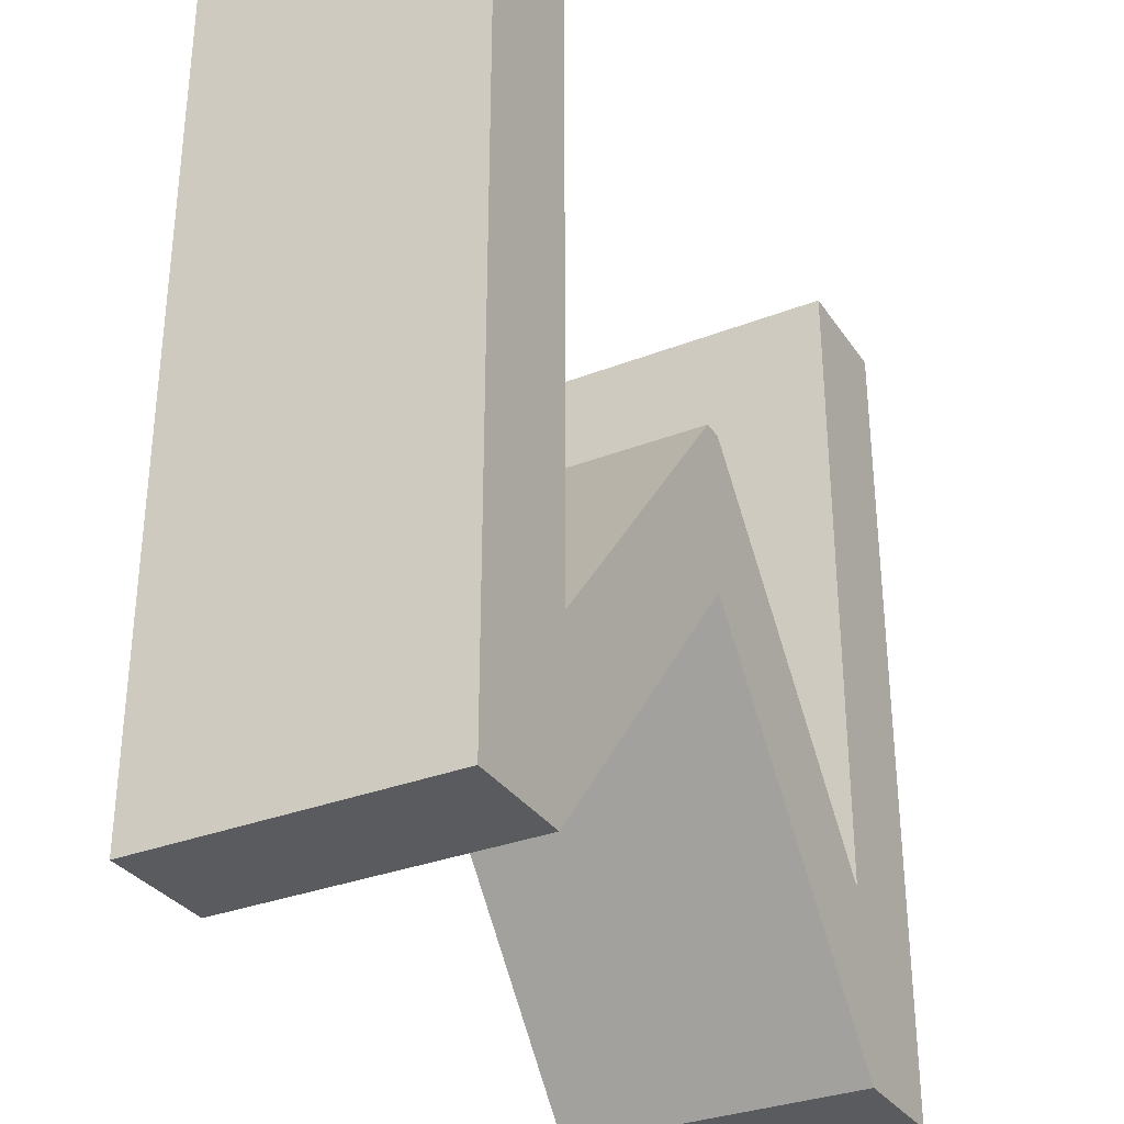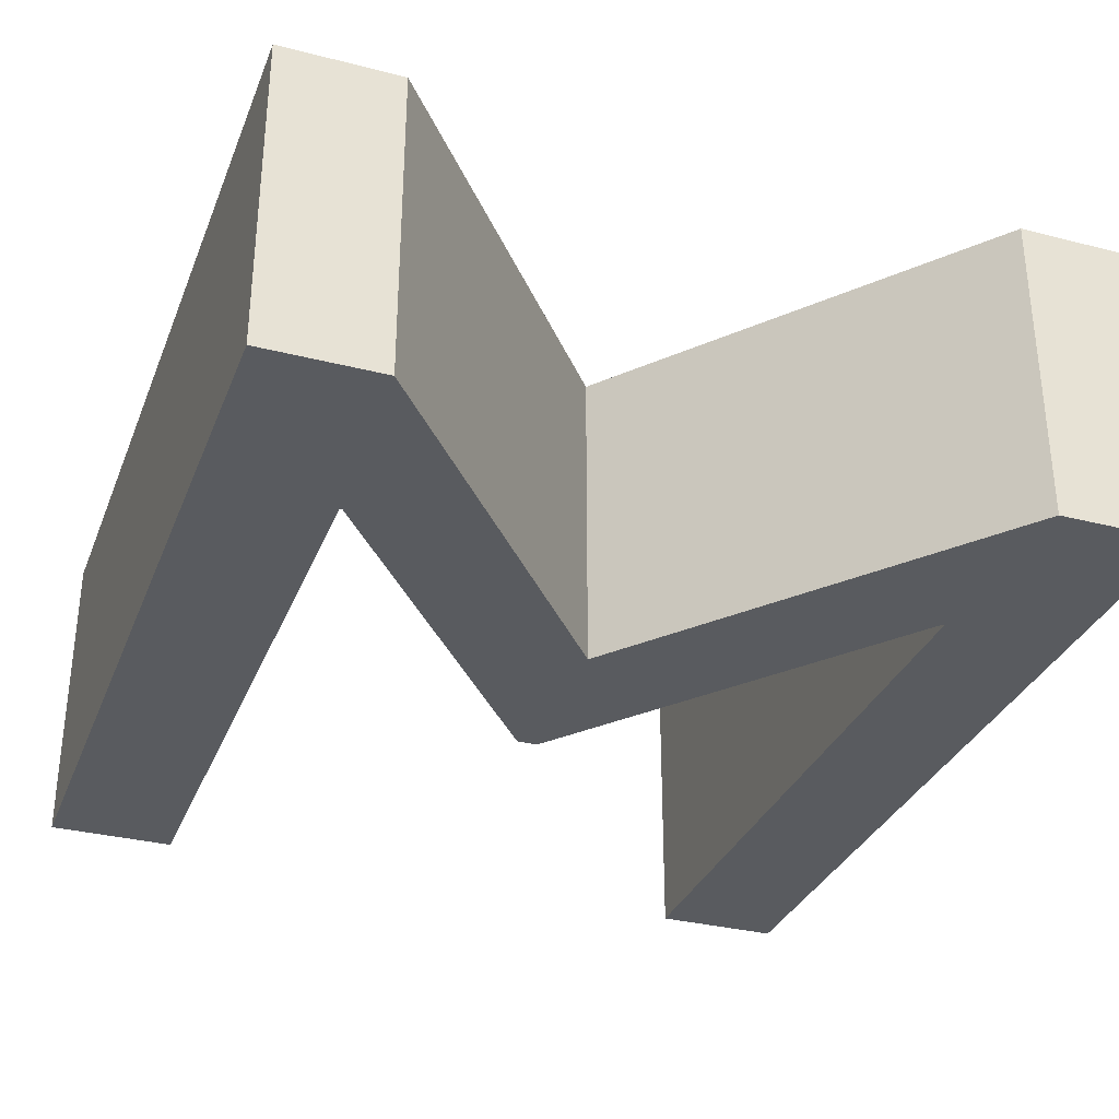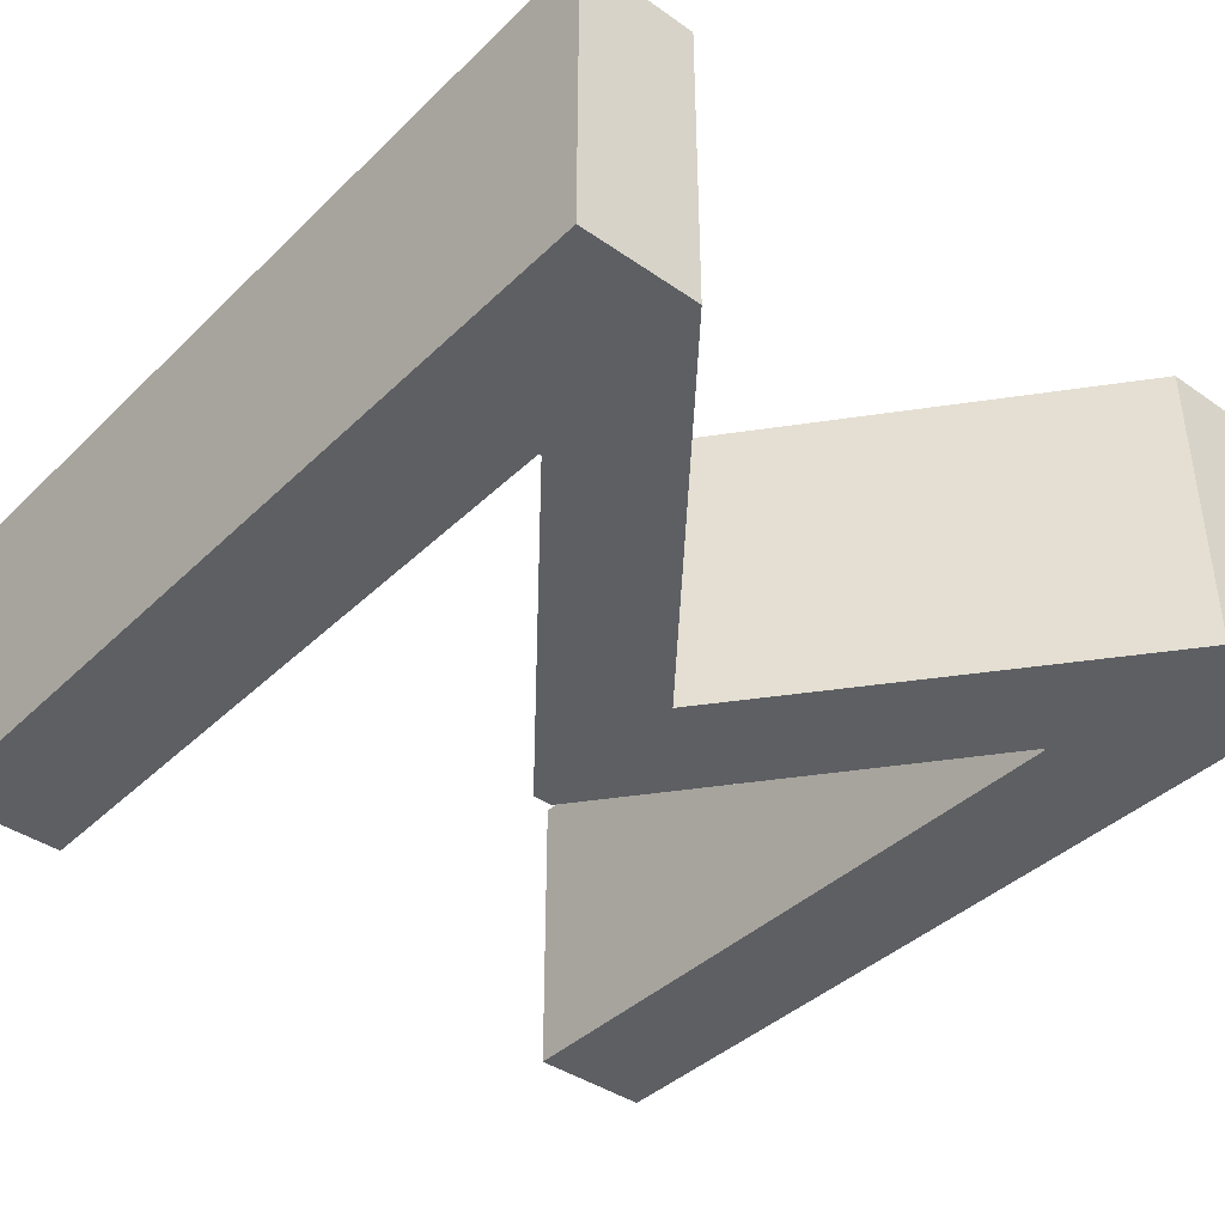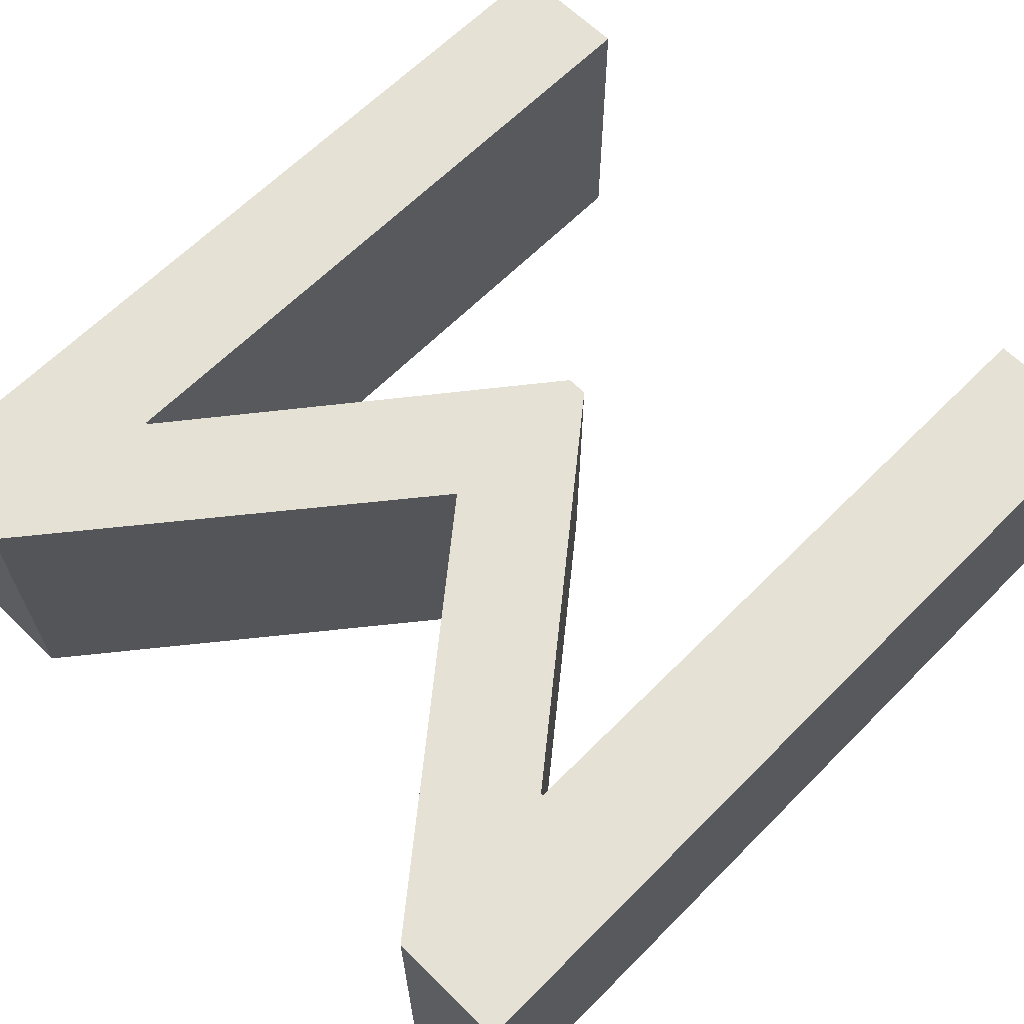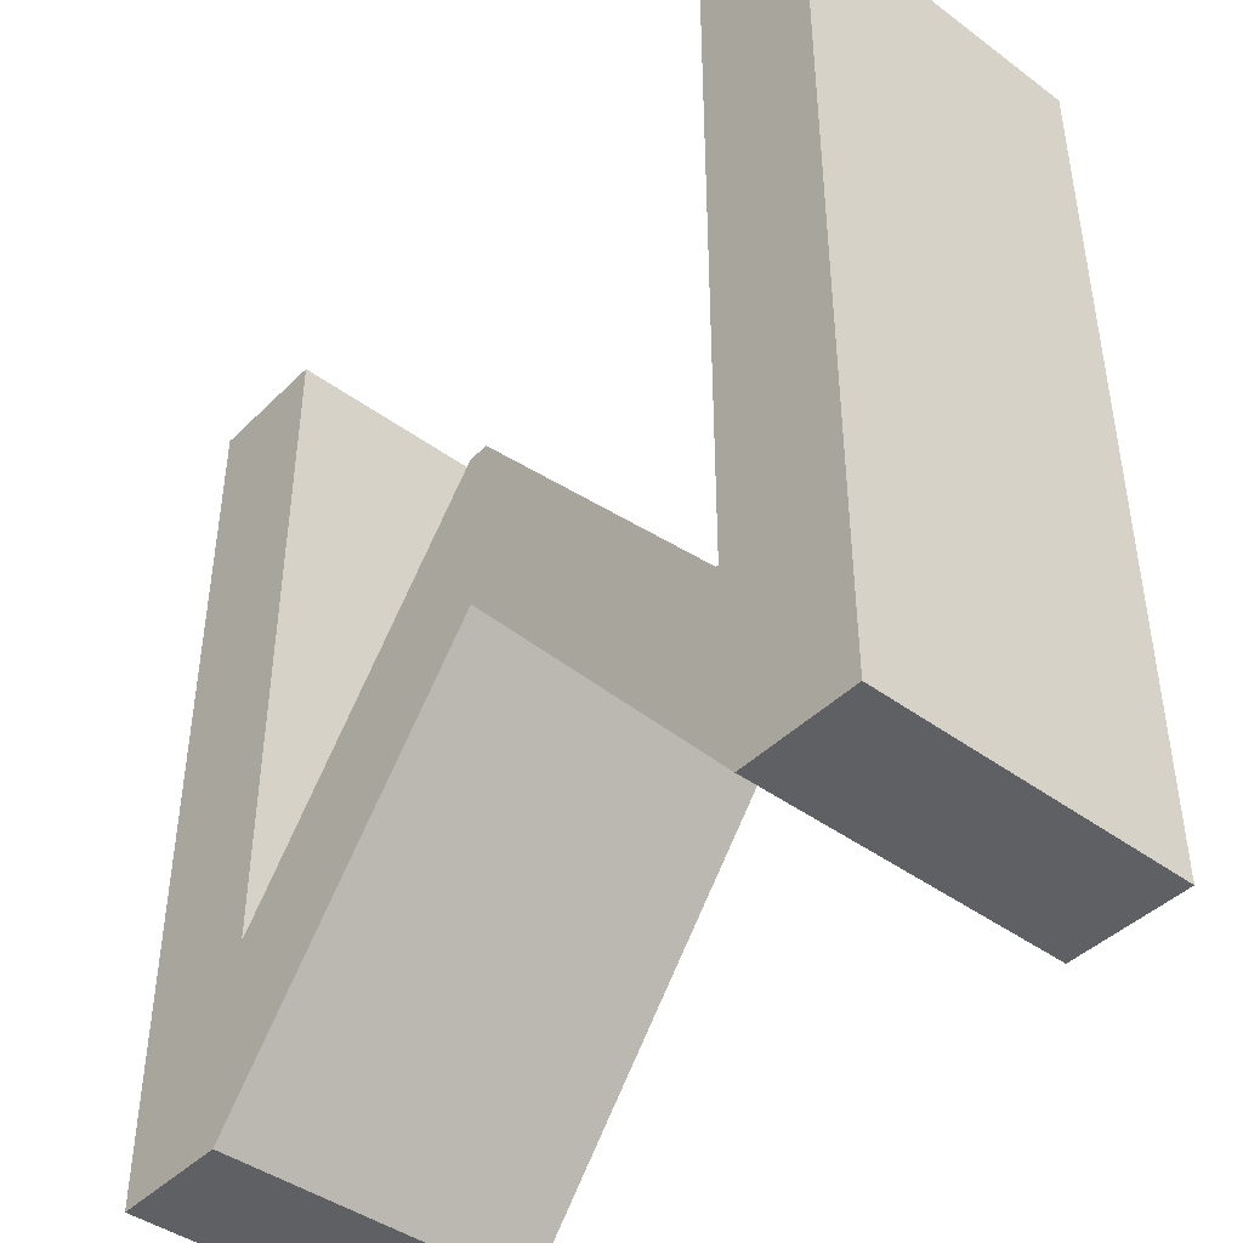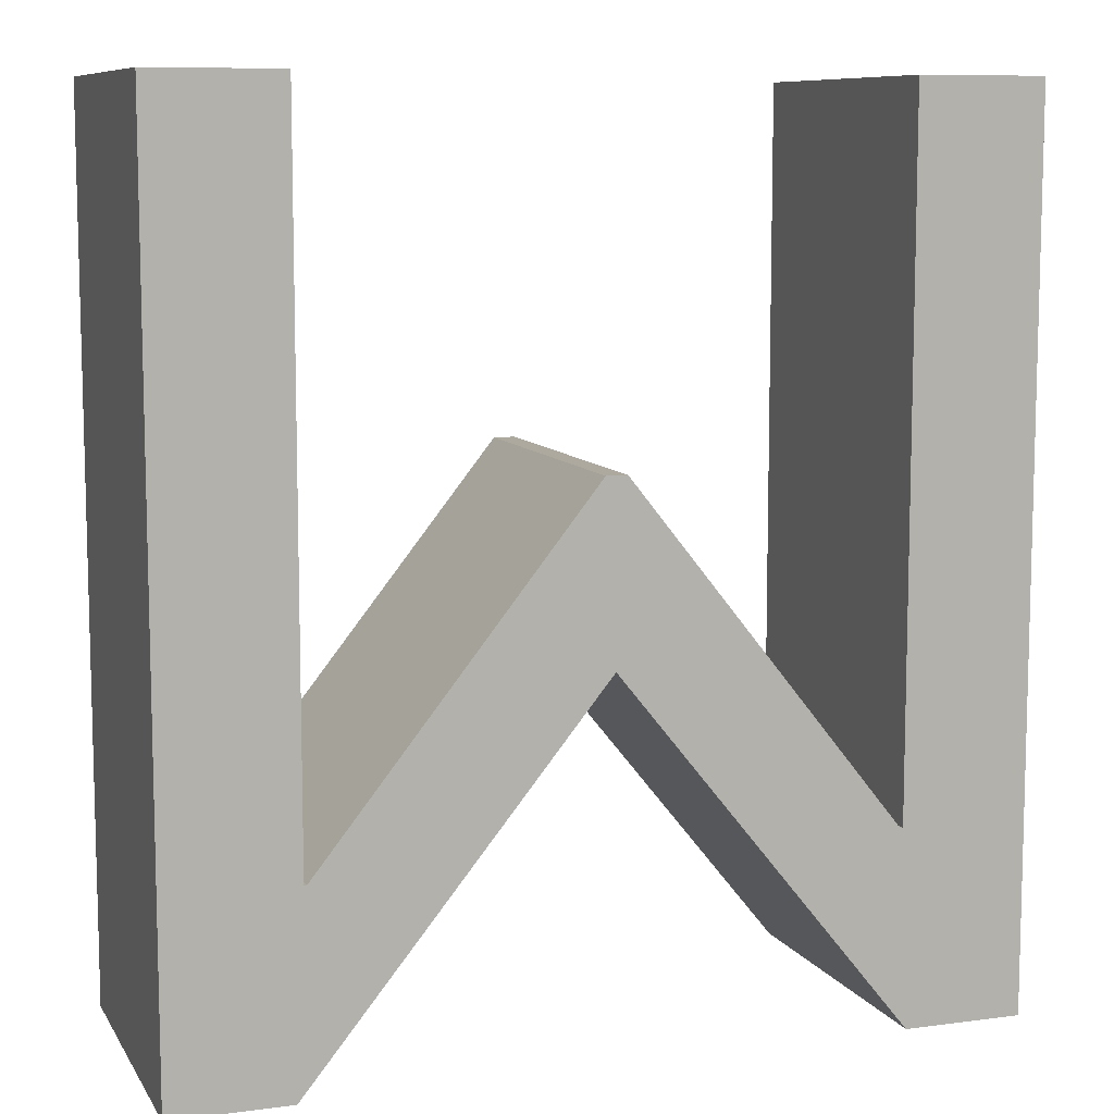
<metadata>
{"format":"obj","ext":"obj","renderer":"f3d","projection":"perspective","resolution":1024,"background":"white","views":[{"elev":-32.2,"azim":118.6,"up":"+Z"},{"elev":-32.5,"azim":160.4,"up":"+Y"},{"elev":-40.4,"azim":139.4,"up":"+Y"},{"elev":64.1,"azim":-135.3,"up":"+Y"},{"elev":-43.3,"azim":49.0,"up":"+Z"},{"elev":9.1,"azim":160.7,"up":"+Z"}]}
</metadata>
<code>
o Font_Text
v 0.611 0.122 -0
v 0.611 0.122 -0.531
v 0.609 0.122 -0.531
v 0.399 0.122 -0.267
v 0.383 0.122 -0.267
v 0.173 0.122 -0.531
v 0.171 0.122 -0.531
v 0.171 0.122 -0
v 0.073 0.122 -0
v 0.073 0.122 -0.682
v 0.165 0.122 -0.682
v 0.391 0.122 -0.402
v 0.618 0.122 -0.682
v 0.709 0.122 -0.682
v 0.709 0.122 -0
v 0.611 -0.122 0
v 0.611 -0.122 -0.531
v 0.609 -0.122 -0.531
v 0.399 -0.122 -0.267
v 0.383 -0.122 -0.267
v 0.173 -0.122 -0.531
v 0.171 -0.122 -0.531
v 0.171 -0.122 0
v 0.073 -0.122 0
v 0.073 -0.122 -0.682
v 0.165 -0.122 -0.682
v 0.391 -0.122 -0.402
v 0.618 -0.122 -0.682
v 0.709 -0.122 -0.682
v 0.709 -0.122 0
v 0.611 -0.122 0
v 0.611 0.122 -0
v 0.611 -0.122 -0.531
v 0.611 0.122 -0.531
v 0.609 -0.122 -0.531
v 0.609 0.122 -0.531
v 0.399 -0.122 -0.267
v 0.399 0.122 -0.267
v 0.383 -0.122 -0.267
v 0.383 0.122 -0.267
v 0.173 -0.122 -0.531
v 0.173 0.122 -0.531
v 0.171 -0.122 -0.531
v 0.171 0.122 -0.531
v 0.171 -0.122 0
v 0.171 0.122 -0
v 0.073 -0.122 0
v 0.073 0.122 -0
v 0.073 -0.122 -0.682
v 0.073 0.122 -0.682
v 0.165 -0.122 -0.682
v 0.165 0.122 -0.682
v 0.391 -0.122 -0.402
v 0.391 0.122 -0.402
v 0.618 -0.122 -0.682
v 0.618 0.122 -0.682
v 0.709 -0.122 -0.682
v 0.709 0.122 -0.682
v 0.709 -0.122 0
v 0.709 0.122 -0
f 9 11 10
f 9 7 11
f 7 6 11
f 6 12 11
f 12 14 13
f 12 3 14
f 3 2 14
f 2 15 14
f 9 8 7
f 5 12 6
f 12 4 3
f 1 15 2
f 5 4 12
f 24 26 25
f 24 22 26
f 22 21 26
f 21 27 26
f 27 29 28
f 27 18 29
f 18 17 29
f 17 30 29
f 24 23 22
f 20 27 21
f 27 19 18
f 16 30 17
f 20 19 27
f 32 34 33 31
f 34 36 35 33
f 36 38 37 35
f 38 40 39 37
f 40 42 41 39
f 42 44 43 41
f 44 46 45 43
f 46 48 47 45
f 48 50 49 47
f 50 52 51 49
f 52 54 53 51
f 54 56 55 53
f 56 58 57 55
f 58 60 59 57
f 60 32 31 59

</code>
